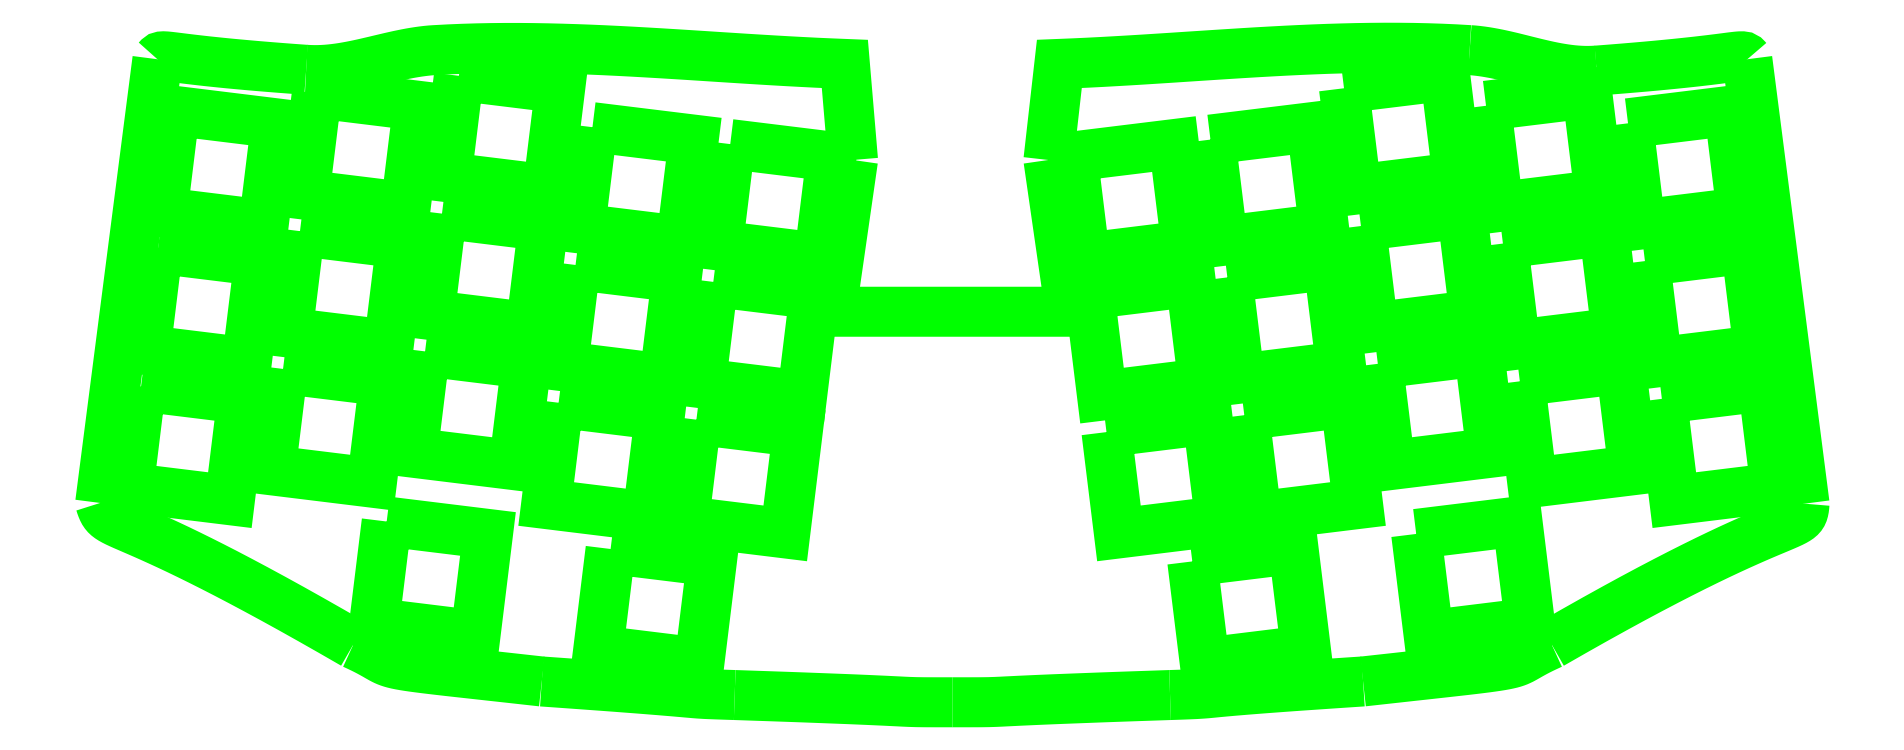
<metadata>
{"format":"dxf","ext":"dxf","renderer":"ezdxf+matplotlib","layout":"modelspace","background":"white","min_lineweight":24,"dpi":150}
</metadata>
<code>
0
SECTION
2
ENTITIES
0
LWPOLYLINE
8
Plate_Outlines
90
33
70
0
10
60.72
20
2.953
30
0
10
58.36
20
3.215
30
0
10
56.19
20
3.456
30
0
10
54.2
20
3.674
30
0
10
52.38
20
3.875
30
0
10
50.73
20
4.058
30
0
10
49.24
20
4.223
30
0
10
47.89
20
4.373
30
0
10
46.67
20
4.513
30
0
10
45.59
20
4.64
30
0
10
44.62
20
4.756
30
0
10
43.77
20
4.866
30
0
10
43.01
20
4.967
30
0
10
42.35
20
5.064
30
0
10
41.76
20
5.158
30
0
10
41.26
20
5.249
30
0
10
40.81
20
5.341
30
0
10
40.42
20
5.435
30
0
10
40.07
20
5.531
30
0
10
39.76
20
5.633
30
0
10
39.48
20
5.739
30
0
10
39.22
20
5.854
30
0
10
38.96
20
5.978
30
0
10
38.71
20
6.113
30
0
10
38.44
20
6.263
30
0
10
38.16
20
6.423
30
0
10
37.85
20
6.603
30
0
10
37.5
20
6.796
30
0
10
37.11
20
7.012
30
0
10
36.66
20
7.248
30
0
10
36.15
20
7.505
30
0
10
35.56
20
7.787
30
0
10
34.9
20
8.094
30
0
0
LWPOLYLINE
8
Plate_Outlines
90
33
70
0
10
117.1
20
0.1005
30
0
10
116.2
20
0.1005
30
0
10
115.4
20
0.1005
30
0
10
114.7
20
0.1005
30
0
10
114.1
20
0.103
30
0
10
113.6
20
0.103
30
0
10
113.2
20
0.1055
30
0
10
112.8
20
0.1106
30
0
10
112.4
20
0.1157
30
0
10
112.1
20
0.1208
30
0
10
111.7
20
0.1309
30
0
10
111.4
20
0.1411
30
0
10
111.1
20
0.1512
30
0
10
110.8
20
0.1665
30
0
10
110.4
20
0.1817
30
0
10
110
20
0.202
30
0
10
109.6
20
0.2249
30
0
10
109.1
20
0.2477
30
0
10
108.5
20
0.2757
30
0
10
107.9
20
0.3087
30
0
10
107.1
20
0.3417
30
0
10
106.3
20
0.3798
30
0
10
105.4
20
0.423
30
0
10
104.3
20
0.4687
30
0
10
103.1
20
0.5195
30
0
10
101.7
20
0.5729
30
0
10
100.2
20
0.6313
30
0
10
98.51
20
0.6948
30
0
10
96.65
20
0.7659
30
0
10
94.6
20
0.8396
30
0
10
92.34
20
0.9183
30
0
10
89.88
20
1.002
30
0
10
87.2
20
1.094
30
0
0
LWPOLYLINE
8
Plate_Outlines
90
27
70
0
10
7.977
20
88.34
30
0
10
8.124
20
88.51
30
0
10
8.345
20
88.67
30
0
10
8.538
20
88.73
30
0
10
8.81
20
88.75
30
0
10
9.191
20
88.73
30
0
10
9.435
20
88.71
30
0
10
9.719
20
88.68
30
0
10
10.05
20
88.64
30
0
10
10.42
20
88.59
30
0
10
10.85
20
88.54
30
0
10
11.34
20
88.48
30
0
10
11.89
20
88.41
30
0
10
12.5
20
88.33
30
0
10
13.19
20
88.25
30
0
10
13.95
20
88.17
30
0
10
14.78
20
88.07
30
0
10
15.7
20
87.98
30
0
10
16.71
20
87.87
30
0
10
17.8
20
87.76
30
0
10
19
20
87.65
30
0
10
20.29
20
87.53
30
0
10
21.68
20
87.41
30
0
10
23.19
20
87.29
30
0
10
24.8
20
87.16
30
0
10
26.53
20
87.03
30
0
10
28.39
20
86.89
30
0
0
LWPOLYLINE
8
Plate_Outlines
90
28
70
0
10
205.5
20
86.78
30
0
10
207.3
20
86.93
30
0
10
209.1
20
87.07
30
0
10
210.7
20
87.21
30
0
10
212.3
20
87.34
30
0
10
213.7
20
87.47
30
0
10
215
20
87.59
30
0
10
216.2
20
87.71
30
0
10
217.3
20
87.83
30
0
10
218.3
20
87.94
30
0
10
219.3
20
88.04
30
0
10
220.1
20
88.14
30
0
10
220.9
20
88.23
30
0
10
221.6
20
88.31
30
0
10
222.2
20
88.39
30
0
10
222.7
20
88.46
30
0
10
223.2
20
88.52
30
0
10
223.7
20
88.58
30
0
10
224.1
20
88.63
30
0
10
224.4
20
88.67
30
0
10
224.7
20
88.7
30
0
10
224.9
20
88.72
30
0
10
225.1
20
88.74
30
0
10
225.5
20
88.74
30
0
10
225.7
20
88.71
30
0
10
225.9
20
88.57
30
0
10
226.1
20
88.43
30
0
10
226.2
20
88.34
30
0
0
LWPOLYLINE
8
Plate_Outlines
90
2
70
0
10
0.1256
20
27.45
30
0
10
7.977
20
88.34
30
0
0
LWPOLYLINE
8
Plate_Outlines
90
2
70
0
10
226.2
20
88.34
30
0
10
234
20
27.35
30
0
0
LWPOLYLINE
8
Plate_Outlines
90
31
70
0
10
130.3
20
74.52
30
0
10
131.7
20
87.7
30
0
10
133.7
20
87.78
30
0
10
135.6
20
87.87
30
0
10
137.6
20
87.97
30
0
10
139.5
20
88.08
30
0
10
141.5
20
88.19
30
0
10
143.4
20
88.31
30
0
10
145.3
20
88.43
30
0
10
147.3
20
88.56
30
0
10
149.2
20
88.69
30
0
10
151.2
20
88.82
30
0
10
153.1
20
88.94
30
0
10
155.1
20
89.07
30
0
10
157
20
89.19
30
0
10
158.9
20
89.31
30
0
10
160.9
20
89.41
30
0
10
162.8
20
89.52
30
0
10
164.8
20
89.61
30
0
10
166.7
20
89.7
30
0
10
168.7
20
89.77
30
0
10
170.6
20
89.83
30
0
10
172.5
20
89.88
30
0
10
174.5
20
89.91
30
0
10
176.4
20
89.92
30
0
10
178.4
20
89.92
30
0
10
180.3
20
89.9
30
0
10
182.2
20
89.85
30
0
10
184.2
20
89.79
30
0
10
186.1
20
89.7
30
0
10
188.1
20
89.59
30
0
0
LWPOLYLINE
8
Plate_Outlines
90
33
70
0
10
87.2
20
1.094
30
0
10
86.42
20
1.119
30
0
10
85.74
20
1.142
30
0
10
85.14
20
1.162
30
0
10
84.62
20
1.18
30
0
10
84.16
20
1.198
30
0
10
83.76
20
1.213
30
0
10
83.4
20
1.228
30
0
10
83.07
20
1.243
30
0
10
82.77
20
1.261
30
0
10
82.49
20
1.279
30
0
10
82.22
20
1.297
30
0
10
81.94
20
1.32
30
0
10
81.64
20
1.342
30
0
10
81.33
20
1.37
30
0
10
80.98
20
1.401
30
0
10
80.59
20
1.434
30
0
10
80.15
20
1.475
30
0
10
79.65
20
1.518
30
0
10
79.07
20
1.569
30
0
10
78.42
20
1.624
30
0
10
77.67
20
1.685
30
0
10
76.82
20
1.757
30
0
10
75.87
20
1.833
30
0
10
74.79
20
1.919
30
0
10
73.59
20
2.013
30
0
10
72.24
20
2.115
30
0
10
70.75
20
2.229
30
0
10
69.1
20
2.351
30
0
10
67.28
20
2.483
30
0
10
65.29
20
2.628
30
0
10
63.1
20
2.785
30
0
10
60.72
20
2.953
30
0
0
LWPOLYLINE
8
Plate_Outlines
90
33
70
0
10
34.9
20
8.094
30
0
10
31.85
20
9.849
30
0
10
28.99
20
11.47
30
0
10
26.32
20
12.97
30
0
10
23.82
20
14.34
30
0
10
21.5
20
15.6
30
0
10
19.34
20
16.75
30
0
10
17.34
20
17.8
30
0
10
15.5
20
18.74
30
0
10
13.79
20
19.6
30
0
10
12.23
20
20.37
30
0
10
10.8
20
21.06
30
0
10
9.498
20
21.68
30
0
10
8.315
20
22.22
30
0
10
7.245
20
22.71
30
0
10
6.283
20
23.14
30
0
10
5.421
20
23.51
30
0
10
4.654
20
23.84
30
0
10
3.976
20
24.14
30
0
10
3.377
20
24.4
30
0
10
2.856
20
24.63
30
0
10
2.401
20
24.84
30
0
10
2.01
20
25.04
30
0
10
1.675
20
25.23
30
0
10
1.39
20
25.41
30
0
10
1.149
20
25.6
30
0
10
0.9434
20
25.79
30
0
10
0.7682
20
26
30
0
10
0.6158
20
26.22
30
0
10
0.4837
20
26.48
30
0
10
0.3618
20
26.76
30
0
10
0.2424
20
27.09
30
0
10
0.1256
20
27.45
30
0
0
LWPOLYLINE
8
Plate_Outlines
90
33
70
0
10
173.4
20
2.958
30
0
10
171
20
2.8
30
0
10
168.9
20
2.653
30
0
10
166.9
20
2.516
30
0
10
165.1
20
2.391
30
0
10
163.4
20
2.275
30
0
10
161.9
20
2.165
30
0
10
160.6
20
2.066
30
0
10
159.4
20
1.975
30
0
10
158.3
20
1.891
30
0
10
157.3
20
1.815
30
0
10
156.5
20
1.744
30
0
10
155.8
20
1.683
30
0
10
155.1
20
1.624
30
0
10
154.5
20
1.574
30
0
10
154
20
1.525
30
0
10
153.6
20
1.485
30
0
10
153.2
20
1.447
30
0
10
152.8
20
1.411
30
0
10
152.5
20
1.38
30
0
10
152.2
20
1.353
30
0
10
151.9
20
1.327
30
0
10
151.7
20
1.304
30
0
10
151.4
20
1.284
30
0
10
151.1
20
1.264
30
0
10
150.7
20
1.243
30
0
10
150.4
20
1.223
30
0
10
150
20
1.205
30
0
10
149.5
20
1.185
30
0
10
149
20
1.165
30
0
10
148.4
20
1.142
30
0
10
147.7
20
1.119
30
0
10
146.9
20
1.093
30
0
0
LWPOLYLINE
8
Plate_Outlines
90
33
70
0
10
199.3
20
8.094
30
0
10
198.6
20
7.786
30
0
10
198
20
7.507
30
0
10
197.5
20
7.25
30
0
10
197.1
20
7.017
30
0
10
196.7
20
6.801
30
0
10
196.3
20
6.608
30
0
10
196
20
6.43
30
0
10
195.7
20
6.267
30
0
10
195.5
20
6.12
30
0
10
195.2
20
5.983
30
0
10
194.9
20
5.861
30
0
10
194.7
20
5.744
30
0
10
194.4
20
5.638
30
0
10
194.1
20
5.536
30
0
10
193.7
20
5.439
30
0
10
193.4
20
5.348
30
0
10
192.9
20
5.254
30
0
10
192.4
20
5.163
30
0
10
191.8
20
5.069
30
0
10
191.2
20
4.972
30
0
10
190.4
20
4.868
30
0
10
189.5
20
4.759
30
0
10
188.6
20
4.642
30
0
10
187.5
20
4.515
30
0
10
186.3
20
4.378
30
0
10
184.9
20
4.225
30
0
10
183.4
20
4.06
30
0
10
181.8
20
3.877
30
0
10
180
20
3.679
30
0
10
178
20
3.458
30
0
10
175.8
20
3.219
30
0
10
173.4
20
2.958
30
0
0
LWPOLYLINE
8
Plate_Outlines
90
33
70
0
10
146.9
20
1.093
30
0
10
144.3
20
1.002
30
0
10
141.8
20
0.9182
30
0
10
139.5
20
0.8394
30
0
10
137.5
20
0.7658
30
0
10
135.6
20
0.6947
30
0
10
133.9
20
0.6312
30
0
10
132.4
20
0.5727
30
0
10
131.1
20
0.5194
30
0
10
129.9
20
0.4686
30
0
10
128.8
20
0.4229
30
0
10
127.8
20
0.3797
30
0
10
127
20
0.3416
30
0
10
126.2
20
0.3086
30
0
10
125.6
20
0.2756
30
0
10
125
20
0.2476
30
0
10
124.5
20
0.2248
30
0
10
124.1
20
0.2019
30
0
10
123.7
20
0.1816
30
0
10
123.4
20
0.1663
30
0
10
123
20
0.1511
30
0
10
122.7
20
0.1409
30
0
10
122.4
20
0.1308
30
0
10
122.1
20
0.1206
30
0
10
121.7
20
0.1155
30
0
10
121.4
20
0.1105
30
0
10
121
20
0.1054
30
0
10
120.5
20
0.1029
30
0
10
120
20
0.1029
30
0
10
119.4
20
0.1004
30
0
10
118.7
20
0.1004
30
0
10
117.9
20
0.1004
30
0
10
117.1
20
0.1004
30
0
0
LWPOLYLINE
8
Plate_Outlines
90
33
70
0
10
234
20
27.35
30
0
10
234
20
26.99
30
0
10
233.9
20
26.67
30
0
10
233.9
20
26.39
30
0
10
233.8
20
26.14
30
0
10
233.7
20
25.91
30
0
10
233.6
20
25.71
30
0
10
233.4
20
25.52
30
0
10
233.2
20
25.34
30
0
10
232.9
20
25.16
30
0
10
232.6
20
24.98
30
0
10
232.2
20
24.78
30
0
10
231.8
20
24.58
30
0
10
231.2
20
24.35
30
0
10
230.6
20
24.09
30
0
10
229.9
20
23.8
30
0
10
229.2
20
23.47
30
0
10
228.3
20
23.1
30
0
10
227.3
20
22.68
30
0
10
226.2
20
22.19
30
0
10
225
20
21.65
30
0
10
223.7
20
21.04
30
0
10
222.2
20
20.35
30
0
10
220.6
20
19.58
30
0
10
218.9
20
18.73
30
0
10
217
20
17.79
30
0
10
215
20
16.74
30
0
10
212.8
20
15.6
30
0
10
210.4
20
14.34
30
0
10
207.9
20
12.97
30
0
10
205.2
20
11.47
30
0
10
202.3
20
9.849
30
0
10
199.3
20
8.094
30
0
0
LWPOLYLINE
8
Plate_Outlines
90
63
70
0
10
28.39
20
86.89
30
0
10
28.94
20
86.86
30
0
10
29.49
20
86.85
30
0
10
30.05
20
86.85
30
0
10
30.6
20
86.87
30
0
10
31.15
20
86.91
30
0
10
31.7
20
86.96
30
0
10
32.25
20
87.02
30
0
10
32.8
20
87.09
30
0
10
33.35
20
87.17
30
0
10
33.9
20
87.26
30
0
10
34.45
20
87.36
30
0
10
35
20
87.47
30
0
10
35.55
20
87.58
30
0
10
36.1
20
87.7
30
0
10
36.65
20
87.83
30
0
10
37.19
20
87.95
30
0
10
37.74
20
88.08
30
0
10
38.29
20
88.21
30
0
10
38.84
20
88.34
30
0
10
39.39
20
88.47
30
0
10
39.93
20
88.6
30
0
10
40.48
20
88.73
30
0
10
41.03
20
88.85
30
0
10
41.58
20
88.96
30
0
10
42.13
20
89.07
30
0
10
42.68
20
89.18
30
0
10
43.23
20
89.27
30
0
10
43.79
20
89.36
30
0
10
44.34
20
89.43
30
0
10
44.89
20
89.5
30
0
10
45.45
20
89.55
30
0
10
46.01
20
89.59
30
0
10
47.94
20
89.7
30
0
10
49.88
20
89.78
30
0
10
51.82
20
89.84
30
0
10
53.76
20
89.87
30
0
10
55.7
20
89.89
30
0
10
57.64
20
89.89
30
0
10
59.58
20
89.87
30
0
10
61.53
20
89.84
30
0
10
63.47
20
89.79
30
0
10
65.41
20
89.73
30
0
10
67.35
20
89.66
30
0
10
69.29
20
89.58
30
0
10
71.23
20
89.48
30
0
10
73.18
20
89.38
30
0
10
75.12
20
89.27
30
0
10
77.06
20
89.16
30
0
10
79
20
89.04
30
0
10
80.94
20
88.92
30
0
10
82.89
20
88.79
30
0
10
84.83
20
88.67
30
0
10
86.77
20
88.54
30
0
10
88.71
20
88.42
30
0
10
90.66
20
88.3
30
0
10
92.6
20
88.18
30
0
10
94.54
20
88.07
30
0
10
96.49
20
87.96
30
0
10
98.43
20
87.87
30
0
10
100.4
20
87.78
30
0
10
102.3
20
87.7
30
0
10
103.4
20
74.52
30
0
0
LWPOLYLINE
8
Plate_Outlines
90
33
70
0
10
188.1
20
89.59
30
0
10
188.6
20
89.55
30
0
10
189.2
20
89.5
30
0
10
189.7
20
89.43
30
0
10
190.2
20
89.35
30
0
10
190.8
20
89.26
30
0
10
191.3
20
89.16
30
0
10
191.9
20
89.05
30
0
10
192.4
20
88.93
30
0
10
193
20
88.82
30
0
10
193.5
20
88.69
30
0
10
194.1
20
88.56
30
0
10
194.6
20
88.42
30
0
10
195.1
20
88.29
30
0
10
195.7
20
88.15
30
0
10
196.2
20
88.02
30
0
10
196.8
20
87.88
30
0
10
197.3
20
87.75
30
0
10
197.8
20
87.62
30
0
10
198.4
20
87.5
30
0
10
198.9
20
87.38
30
0
10
199.5
20
87.27
30
0
10
200
20
87.16
30
0
10
200.6
20
87.07
30
0
10
201.1
20
86.98
30
0
10
201.6
20
86.91
30
0
10
202.2
20
86.85
30
0
10
202.7
20
86.8
30
0
10
203.3
20
86.76
30
0
10
203.8
20
86.74
30
0
10
204.4
20
86.74
30
0
10
204.9
20
86.75
30
0
10
205.5
20
86.78
30
0
0
LWPOLYLINE
8
Plate_Outlines
90
4
70
1
10
10.37
20
81.26
30
0
10
24.27
20
79.55
30
0
10
22.56
20
65.65
30
0
10
8.665
20
67.36
30
0
0
LWPOLYLINE
8
Plate_Outlines
90
4
70
1
10
29.86
20
83.66
30
0
10
43.76
20
81.95
30
0
10
42.05
20
68.06
30
0
10
28.15
20
69.77
30
0
0
LWPOLYLINE
8
Plate_Outlines
90
4
70
1
10
49.35
20
86.07
30
0
10
63.25
20
84.36
30
0
10
61.54
20
70.46
30
0
10
47.64
20
72.17
30
0
0
LWPOLYLINE
8
Plate_Outlines
90
4
70
1
10
67.68
20
79.02
30
0
10
81.57
20
77.31
30
0
10
79.87
20
63.42
30
0
10
65.97
20
65.12
30
0
0
LWPOLYLINE
8
Plate_Outlines
90
4
70
1
10
86.58
20
76.7
30
0
10
100.5
20
74.99
30
0
10
98.77
20
61.09
30
0
10
84.88
20
62.8
30
0
0
LWPOLYLINE
8
Plate_Outlines
90
4
70
1
10
84.26
20
57.79
30
0
10
98.16
20
56.08
30
0
10
96.45
20
42.19
30
0
10
82.56
20
43.89
30
0
0
LWPOLYLINE
8
Plate_Outlines
90
4
70
1
10
65.36
20
60.11
30
0
10
79.25
20
58.4
30
0
10
77.54
20
44.51
30
0
10
63.65
20
46.21
30
0
0
LWPOLYLINE
8
Plate_Outlines
90
4
70
1
10
47.03
20
67.16
30
0
10
60.92
20
65.45
30
0
10
59.22
20
51.56
30
0
10
45.32
20
53.26
30
0
0
LWPOLYLINE
8
Plate_Outlines
90
4
70
1
10
27.54
20
64.75
30
0
10
41.44
20
63.05
30
0
10
39.73
20
49.15
30
0
10
25.83
20
50.86
30
0
0
LWPOLYLINE
8
Plate_Outlines
90
4
70
1
10
8.05
20
62.35
30
0
10
21.95
20
60.64
30
0
10
20.24
20
46.74
30
0
10
6.343
20
48.45
30
0
0
LWPOLYLINE
8
Plate_Outlines
90
4
70
1
10
5.729
20
43.44
30
0
10
19.63
20
41.73
30
0
10
17.92
20
27.84
30
0
10
4.022
20
29.54
30
0
0
LWPOLYLINE
8
Plate_Outlines
90
4
70
1
10
25.22
20
45.85
30
0
10
39.11
20
44.14
30
0
10
37.41
20
30.24
30
0
10
23.51
20
31.95
30
0
0
LWPOLYLINE
8
Plate_Outlines
90
4
70
1
10
44.71
20
48.25
30
0
10
58.6
20
46.54
30
0
10
56.9
20
32.65
30
0
10
43
20
34.35
30
0
0
LWPOLYLINE
8
Plate_Outlines
90
4
70
1
10
39.44
20
24.91
30
0
10
53.34
20
23.2
30
0
10
51.63
20
9.303
30
0
10
37.73
20
11.01
30
0
0
LWPOLYLINE
8
Plate_Outlines
90
4
70
1
10
63.03
20
41.2
30
0
10
76.93
20
39.5
30
0
10
75.22
20
25.6
30
0
10
61.33
20
27.31
30
0
0
LWPOLYLINE
8
Plate_Outlines
90
4
70
1
10
81.94
20
38.88
30
0
10
95.84
20
37.17
30
0
10
94.13
20
23.28
30
0
10
80.23
20
24.98
30
0
0
LWPOLYLINE
8
Plate_Outlines
90
4
70
1
10
70.17
20
21.13
30
0
10
84.06
20
19.43
30
0
10
82.36
20
5.531
30
0
10
68.46
20
7.238
30
0
0
LWPOLYLINE
8
Plate_Outlines
90
4
70
1
10
150
20
19.43
30
0
10
163.9
20
21.13
30
0
10
165.6
20
7.238
30
0
10
151.7
20
5.531
30
0
0
LWPOLYLINE
8
Plate_Outlines
90
4
70
1
10
180.7
20
23.2
30
0
10
194.6
20
24.9
30
0
10
196.3
20
11.01
30
0
10
182.4
20
9.303
30
0
0
LWPOLYLINE
8
Plate_Outlines
90
4
70
1
10
194.9
20
44.14
30
0
10
208.8
20
45.85
30
0
10
210.5
20
31.95
30
0
10
196.6
20
30.25
30
0
0
LWPOLYLINE
8
Plate_Outlines
90
4
70
1
10
175.5
20
46.54
30
0
10
189.3
20
48.25
30
0
10
191.1
20
34.35
30
0
10
177.2
20
32.65
30
0
0
LWPOLYLINE
8
Plate_Outlines
90
4
70
1
10
157.1
20
39.5
30
0
10
171
20
41.2
30
0
10
172.7
20
27.31
30
0
10
158.8
20
25.6
30
0
0
LWPOLYLINE
8
Plate_Outlines
90
4
70
1
10
138.2
20
37.17
30
0
10
152.1
20
38.88
30
0
10
153.8
20
24.98
30
0
10
139.9
20
23.28
30
0
0
LWPOLYLINE
8
Plate_Outlines
90
4
70
1
10
214.4
20
41.74
30
0
10
228.3
20
43.44
30
0
10
230
20
29.55
30
0
10
216.1
20
27.84
30
0
0
LWPOLYLINE
8
Plate_Outlines
90
4
70
1
10
212.1
20
60.64
30
0
10
226
20
62.35
30
0
10
227.7
20
48.45
30
0
10
213.8
20
46.74
30
0
0
LWPOLYLINE
8
Plate_Outlines
90
4
70
1
10
192.6
20
63.05
30
0
10
206.5
20
64.75
30
0
10
208.2
20
50.86
30
0
10
194.3
20
49.15
30
0
0
LWPOLYLINE
8
Plate_Outlines
90
4
70
1
10
173.1
20
65.45
30
0
10
187
20
67.16
30
0
10
188.7
20
53.26
30
0
10
174.8
20
51.56
30
0
0
LWPOLYLINE
8
Plate_Outlines
90
4
70
1
10
154.8
20
58.4
30
0
10
168.7
20
60.11
30
0
10
170.4
20
46.21
30
0
10
156.5
20
44.51
30
0
0
LWPOLYLINE
8
Plate_Outlines
90
4
70
1
10
135.9
20
56.08
30
0
10
149.8
20
57.79
30
0
10
151.5
20
43.89
30
0
10
137.6
20
42.19
30
0
0
LWPOLYLINE
8
Plate_Outlines
90
4
70
1
10
133.6
20
74.99
30
0
10
147.5
20
76.7
30
0
10
149.2
20
62.8
30
0
10
135.3
20
61.1
30
0
0
LWPOLYLINE
8
Plate_Outlines
90
4
70
1
10
152.5
20
77.31
30
0
10
166.4
20
79.02
30
0
10
168.1
20
65.12
30
0
10
154.2
20
63.42
30
0
0
LWPOLYLINE
8
Plate_Outlines
90
4
70
1
10
170.8
20
84.36
30
0
10
184.7
20
86.06
30
0
10
186.4
20
72.17
30
0
10
172.5
20
70.46
30
0
0
LWPOLYLINE
8
Plate_Outlines
90
4
70
1
10
190.3
20
81.95
30
0
10
204.2
20
83.66
30
0
10
205.9
20
69.77
30
0
10
192
20
68.06
30
0
0
LWPOLYLINE
8
Plate_Outlines
90
4
70
1
10
209.8
20
79.55
30
0
10
223.7
20
81.25
30
0
10
225.4
20
67.36
30
0
10
211.5
20
65.65
30
0
0
LWPOLYLINE
8
Plate_Outlines
90
4
70
0
10
103.4
20
74.52
30
0
10
100.4
20
53.69
30
0
10
133.3
20
53.69
30
0
10
130.3
20
74.52
30
0
0
ENDSEC
0
EOF

</code>
